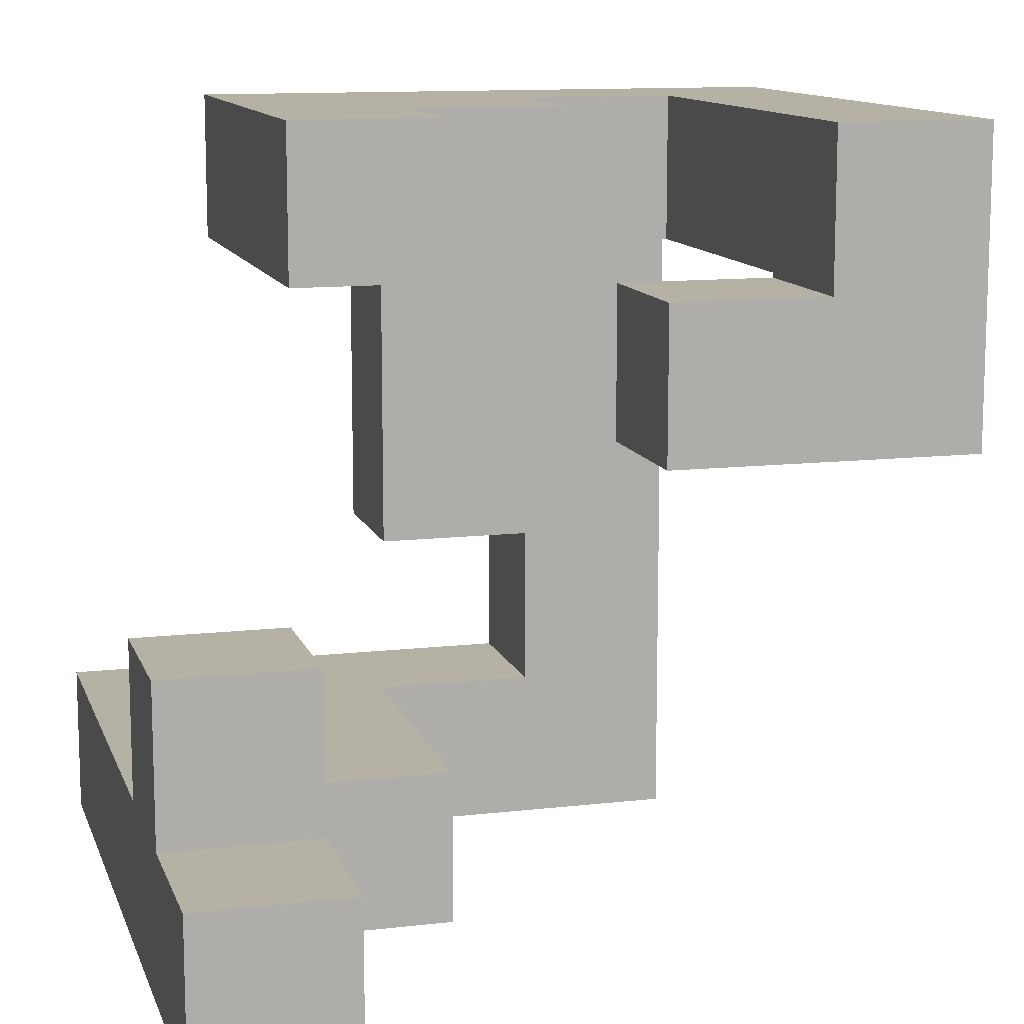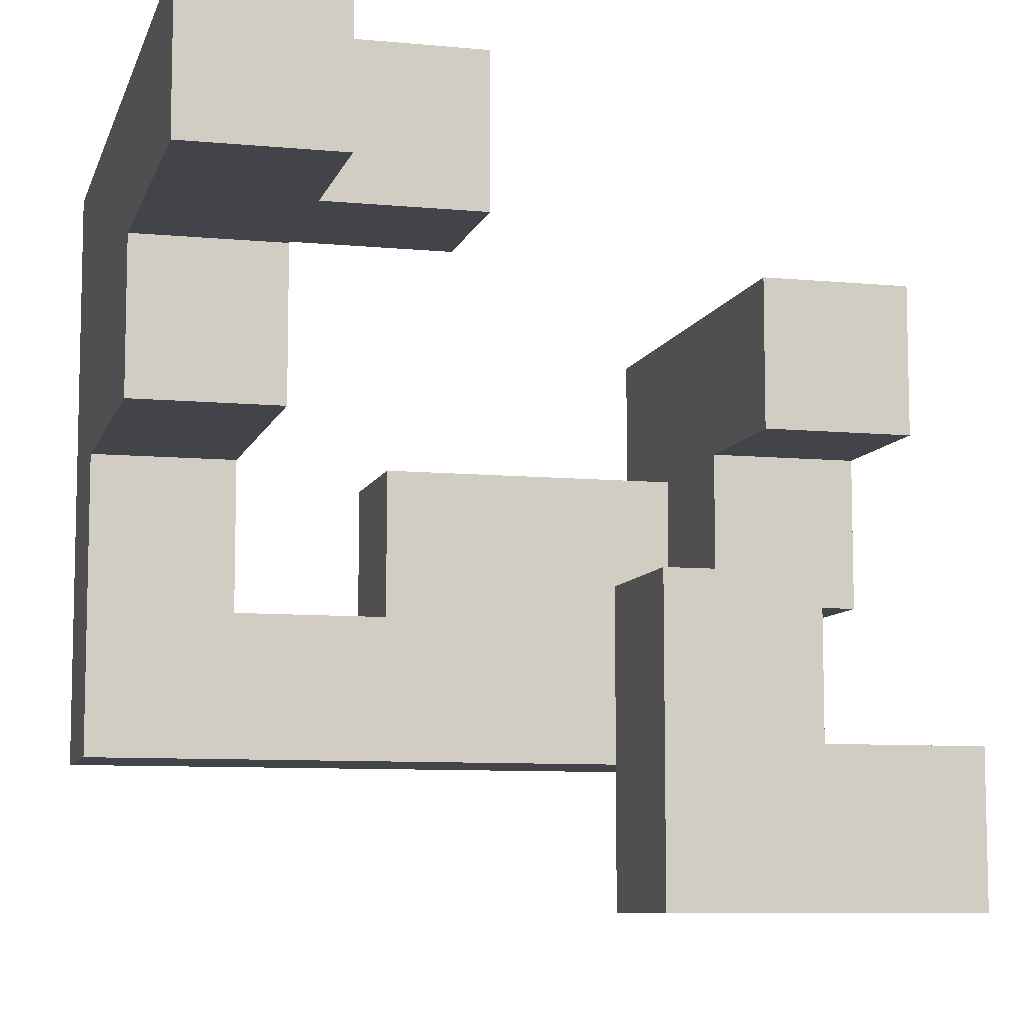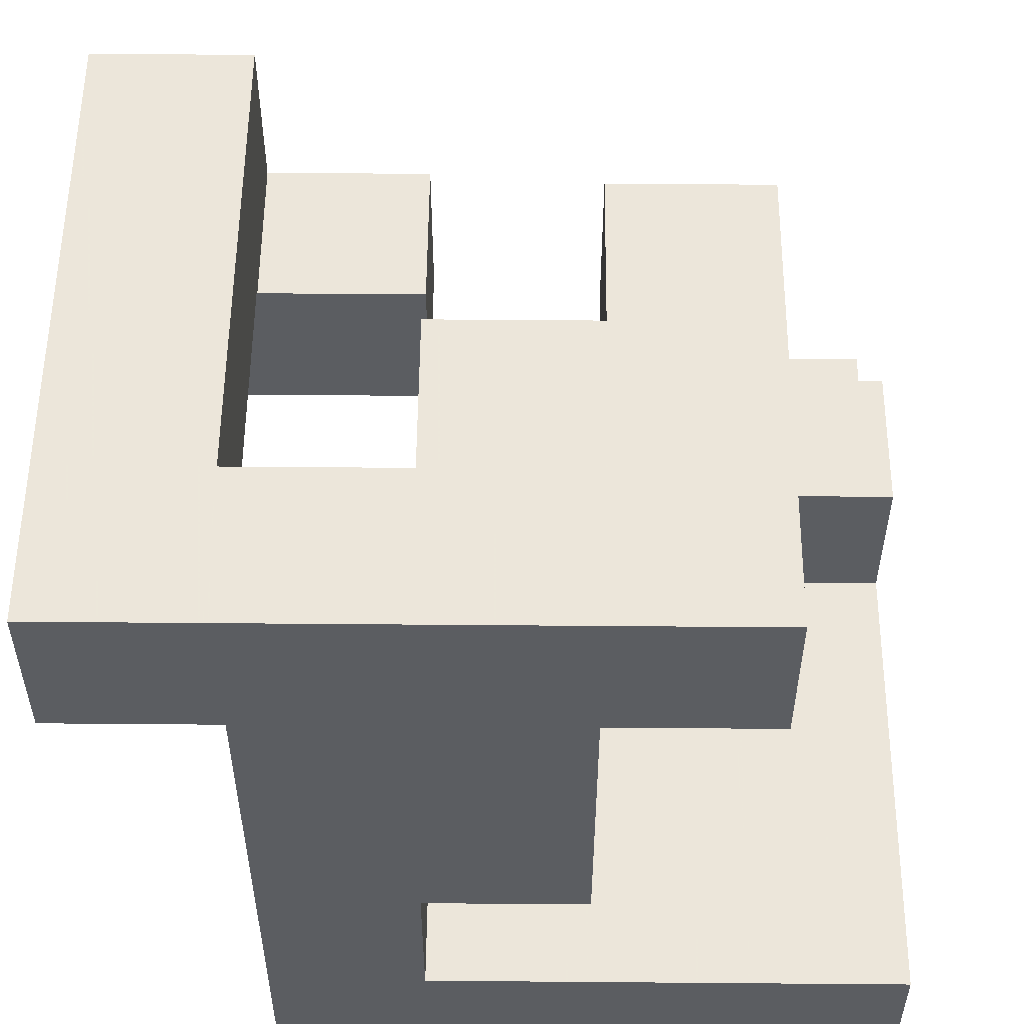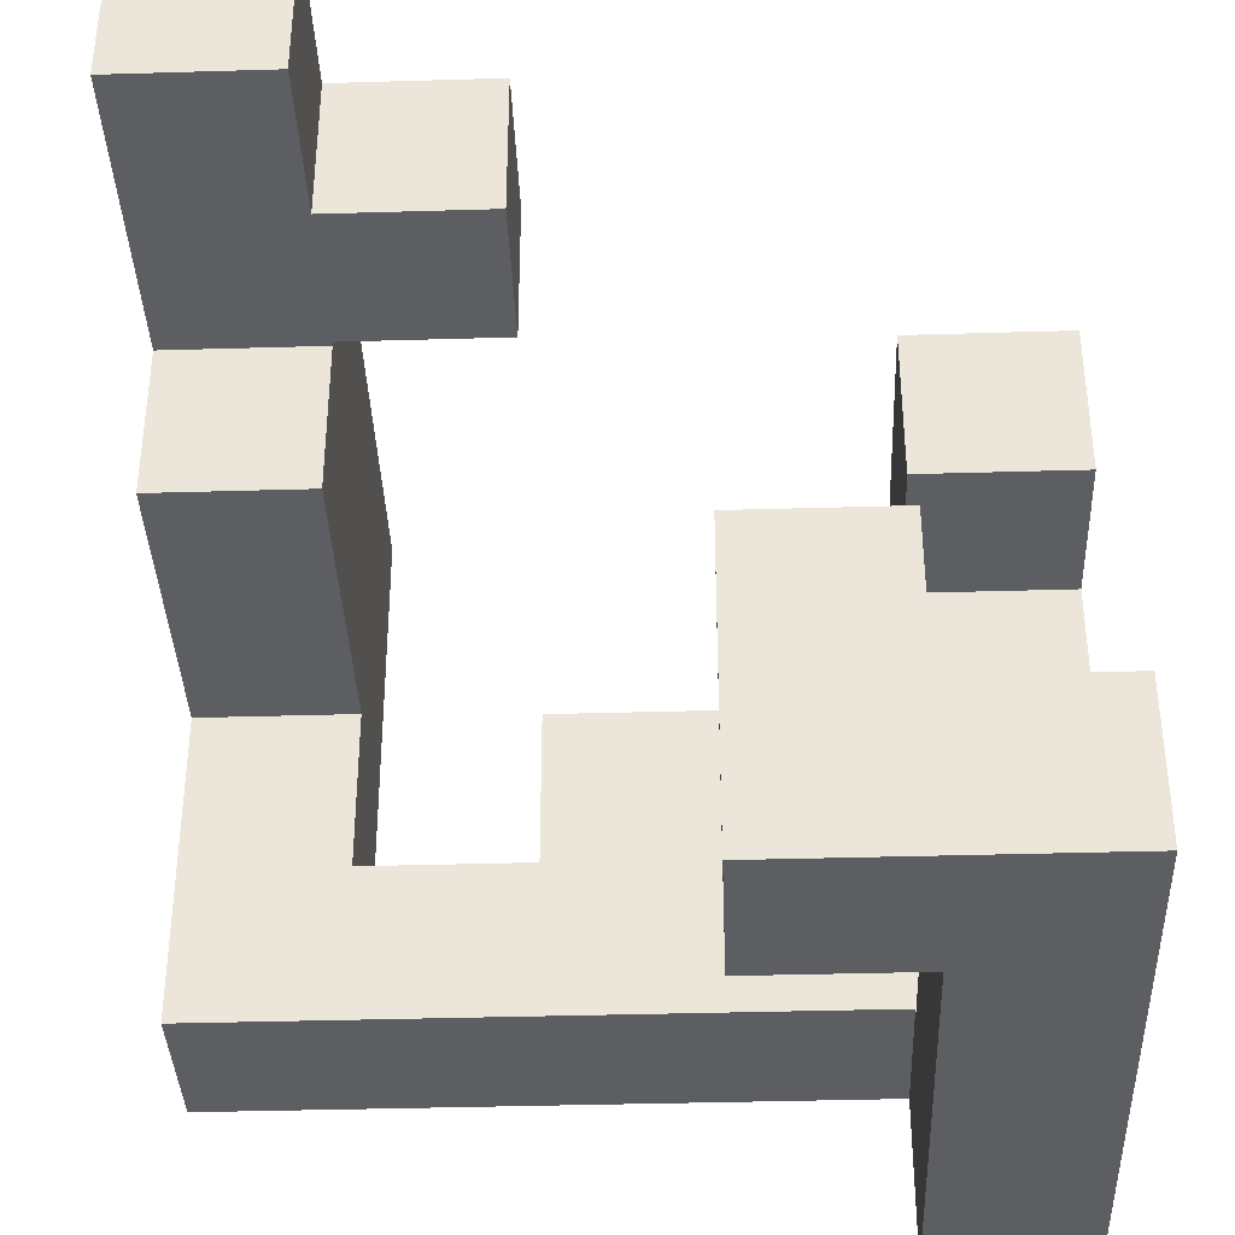
<metadata>
{"format":"obj","ext":"obj","renderer":"f3d","projection":"perspective","resolution":1024,"background":"white","views":[{"elev":11.9,"azim":-105.5,"up":"+Z"},{"elev":-8.5,"azim":-104.5,"up":"+Y"},{"elev":54.2,"azim":90.5,"up":"+Z"},{"elev":-37.5,"azim":-87.8,"up":"+Y"}]}
</metadata>
<code>
v 0.606 -0.594 -0.994
v 0.606 -0.594 -0.606
v 0.606 -0.206 -0.606
v 0.606 -0.206 -0.994
v 0.606 -0.2 -0.606
v 0.606 -0.2 -0.994
v 0.606 -0.594 -0.6
v 0.606 -0.206 -0.6
v 0.994 -0.594 -0.994
v 0.994 -0.206 -0.994
v 0.994 -0.206 -0.606
v 0.994 -0.594 -0.606
v 0.994 -0.2 -0.994
v 0.994 -0.2 -0.606
v 0.994 -0.206 -0.6
v 0.994 -0.594 -0.6
v 0.606 -0.194 -0.606
v 0.606 -0.194 -0.994
v 0.606 0.194 -0.606
v 0.606 0.194 -0.994
v 0.606 0.2 -0.606
v 0.606 0.2 -0.994
v 0.994 -0.194 -0.994
v 0.994 -0.194 -0.606
v 0.994 0.194 -0.994
v 0.994 0.194 -0.606
v 0.994 0.2 -0.994
v 0.994 0.2 -0.606
v -0.194 0.206 -0.994
v -0.194 0.206 -0.606
v -0.194 0.594 -0.606
v -0.194 0.594 -0.994
v -0.194 0.6 -0.606
v -0.194 0.6 -0.994
v 0.194 0.206 -0.994
v 0.194 0.206 -0.606
v 0.2 0.206 -0.994
v 0.2 0.206 -0.606
v 0.194 0.594 -0.994
v 0.2 0.594 -0.994
v 0.194 0.6 -0.994
v 0.2 0.6 -0.994
v 0.194 0.594 -0.606
v 0.2 0.594 -0.606
v 0.194 0.6 -0.606
v 0.2 0.6 -0.606
v 0.206 0.206 -0.994
v 0.206 0.206 -0.606
v 0.594 0.206 -0.994
v 0.594 0.206 -0.606
v 0.6 0.206 -0.994
v 0.6 0.206 -0.606
v 0.206 0.594 -0.994
v 0.594 0.594 -0.994
v 0.6 0.594 -0.994
v 0.206 0.6 -0.994
v 0.594 0.6 -0.994
v 0.6 0.6 -0.994
v 0.206 0.594 -0.606
v 0.594 0.594 -0.606
v 0.6 0.594 -0.606
v 0.206 0.6 -0.606
v 0.594 0.6 -0.606
v 0.6 0.6 -0.606
v 0.606 0.206 -0.606
v 0.606 0.206 -0.994
v 0.994 0.206 -0.994
v 0.994 0.206 -0.606
v 0.994 0.594 -0.994
v 0.994 0.594 -0.606
v 0.994 0.6 -0.994
v 0.994 0.6 -0.606
v 0.606 0.594 -0.994
v 0.606 0.6 -0.994
v 0.606 0.594 -0.606
v 0.606 0.6 -0.606
v -0.994 0.606 -0.994
v -0.994 0.606 -0.606
v -0.994 0.994 -0.606
v -0.994 0.994 -0.994
v -0.606 0.606 -0.994
v -0.606 0.606 -0.606
v -0.6 0.606 -0.994
v -0.6 0.606 -0.606
v -0.606 0.994 -0.606
v -0.606 0.994 -0.994
v -0.6 0.994 -0.606
v -0.6 0.994 -0.994
v -0.594 0.606 -0.606
v -0.594 0.606 -0.6
v -0.594 0.994 -0.6
v -0.594 0.994 -0.606
v -0.206 0.606 -0.606
v -0.206 0.994 -0.606
v -0.206 0.994 -0.6
v -0.206 0.606 -0.6
v -0.594 0.606 -0.994
v -0.206 0.606 -0.994
v -0.2 0.606 -0.994
v -0.2 0.606 -0.606
v -0.594 0.994 -0.994
v -0.206 0.994 -0.994
v -0.2 0.994 -0.606
v -0.2 0.994 -0.994
v -0.194 0.606 -0.606
v -0.194 0.606 -0.994
v -0.194 0.994 -0.606
v -0.194 0.994 -0.994
v 0.194 0.994 -0.606
v 0.194 0.994 -0.994
v 0.2 0.994 -0.606
v 0.2 0.994 -0.994
v 0.194 0.606 -0.994
v 0.2 0.606 -0.994
v 0.194 0.606 -0.606
v 0.2 0.606 -0.606
v 0.206 0.994 -0.606
v 0.206 0.994 -0.994
v 0.594 0.994 -0.606
v 0.594 0.994 -0.994
v 0.6 0.994 -0.606
v 0.6 0.994 -0.994
v 0.206 0.606 -0.994
v 0.594 0.606 -0.994
v 0.6 0.606 -0.994
v 0.206 0.606 -0.606
v 0.594 0.606 -0.606
v 0.6 0.606 -0.606
v 0.994 0.606 -0.994
v 0.994 0.606 -0.606
v 0.994 0.994 -0.994
v 0.994 0.994 -0.606
v 0.606 0.994 -0.606
v 0.606 0.994 -0.994
v 0.606 0.606 -0.994
v 0.606 0.606 -0.606
v 0.606 -0.594 -0.594
v 0.606 -0.206 -0.594
v 0.606 -0.594 -0.206
v 0.606 -0.206 -0.206
v 0.606 -0.594 -0.2
v 0.606 -0.206 -0.2
v 0.994 -0.206 -0.594
v 0.994 -0.594 -0.594
v 0.994 -0.206 -0.206
v 0.994 -0.594 -0.206
v 0.994 -0.206 -0.2
v 0.994 -0.594 -0.2
v -0.594 0.606 -0.594
v -0.594 0.994 -0.594
v -0.594 0.606 -0.206
v -0.594 0.994 -0.206
v -0.206 0.994 -0.594
v -0.206 0.606 -0.594
v -0.206 0.994 -0.206
v -0.206 0.606 -0.206
v 0.606 -0.594 -0.194
v 0.606 -0.206 -0.194
v 0.606 -0.594 0.194
v 0.606 -0.206 0.194
v 0.606 -0.2 0.194
v 0.606 -0.2 -0.194
v 0.606 -0.594 0.2
v 0.606 -0.206 0.2
v 0.606 -0.2 0.2
v 0.994 -0.206 -0.194
v 0.994 -0.594 -0.194
v 0.994 -0.206 0.194
v 0.994 -0.594 0.194
v 0.994 -0.2 -0.194
v 0.994 -0.2 0.194
v 0.994 -0.206 0.2
v 0.994 -0.594 0.2
v 0.994 -0.2 0.2
v 0.606 -0.194 0.194
v 0.606 -0.194 -0.194
v 0.606 0.194 0.194
v 0.606 0.194 -0.194
v 0.606 -0.194 0.2
v 0.606 0.194 0.2
v 0.994 -0.194 -0.194
v 0.994 -0.194 0.194
v 0.994 0.194 -0.194
v 0.994 0.194 0.194
v 0.994 -0.194 0.2
v 0.994 0.194 0.2
v -0.594 -0.994 0.206
v -0.594 -0.994 0.594
v -0.594 -0.606 0.594
v -0.594 -0.606 0.206
v -0.594 -0.6 0.594
v -0.594 -0.6 0.206
v -0.594 -0.994 0.6
v -0.594 -0.606 0.6
v -0.206 -0.994 0.206
v -0.206 -0.606 0.206
v -0.206 -0.606 0.594
v -0.206 -0.994 0.594
v -0.206 -0.6 0.206
v -0.206 -0.6 0.594
v -0.206 -0.606 0.6
v -0.206 -0.994 0.6
v -0.594 -0.594 0.594
v -0.594 -0.594 0.206
v -0.594 -0.206 0.594
v -0.594 -0.206 0.206
v -0.206 -0.594 0.206
v -0.206 -0.594 0.594
v -0.206 -0.206 0.206
v -0.206 -0.206 0.594
v 0.606 -0.594 0.206
v 0.606 -0.206 0.206
v 0.606 -0.2 0.206
v 0.606 -0.594 0.594
v 0.606 -0.206 0.594
v 0.606 -0.2 0.594
v 0.606 -0.594 0.6
v 0.606 -0.206 0.6
v 0.606 -0.2 0.6
v 0.994 -0.206 0.206
v 0.994 -0.594 0.206
v 0.994 -0.2 0.206
v 0.994 -0.206 0.594
v 0.994 -0.594 0.594
v 0.994 -0.2 0.594
v 0.994 -0.206 0.6
v 0.994 -0.594 0.6
v 0.994 -0.2 0.6
v 0.606 -0.194 0.206
v 0.606 0.194 0.206
v 0.606 -0.194 0.594
v 0.606 0.194 0.594
v 0.606 -0.194 0.6
v 0.606 0.194 0.6
v 0.994 -0.194 0.206
v 0.994 0.194 0.206
v 0.994 -0.194 0.594
v 0.994 0.194 0.594
v 0.994 -0.194 0.6
v 0.994 0.194 0.6
v -0.594 -0.994 0.606
v -0.594 -0.606 0.606
v -0.594 -0.994 0.994
v -0.594 -0.606 0.994
v -0.206 -0.606 0.606
v -0.206 -0.994 0.606
v -0.206 -0.994 0.994
v -0.2 -0.994 0.606
v -0.2 -0.994 0.994
v -0.206 -0.606 0.994
v -0.2 -0.606 0.994
v -0.2 -0.606 0.606
v -0.194 -0.994 0.606
v -0.194 -0.994 0.994
v 0.194 -0.994 0.606
v 0.194 -0.994 0.994
v 0.2 -0.994 0.606
v 0.2 -0.994 0.994
v -0.194 -0.606 0.994
v -0.194 -0.606 0.606
v 0.194 -0.606 0.994
v 0.194 -0.606 0.606
v 0.2 -0.606 0.994
v 0.2 -0.606 0.606
v 0.206 -0.994 0.606
v 0.206 -0.994 0.994
v 0.594 -0.994 0.606
v 0.594 -0.994 0.994
v 0.6 -0.994 0.606
v 0.6 -0.994 0.994
v 0.206 -0.606 0.994
v 0.206 -0.606 0.606
v 0.594 -0.606 0.994
v 0.594 -0.606 0.606
v 0.6 -0.606 0.994
v 0.6 -0.606 0.606
v 0.606 -0.606 0.606
v 0.606 -0.606 0.994
v 0.606 -0.6 0.994
v 0.606 -0.6 0.606
v 0.994 -0.994 0.606
v 0.994 -0.606 0.606
v 0.994 -0.606 0.994
v 0.994 -0.994 0.994
v 0.994 -0.6 0.606
v 0.994 -0.6 0.994
v 0.606 -0.994 0.606
v 0.606 -0.994 0.994
v 0.606 -0.594 0.606
v 0.606 -0.206 0.606
v 0.606 -0.2 0.606
v 0.606 -0.594 0.994
v 0.606 -0.206 0.994
v 0.606 -0.2 0.994
v 0.994 -0.206 0.606
v 0.994 -0.594 0.606
v 0.994 -0.2 0.606
v 0.994 -0.594 0.994
v 0.994 -0.206 0.994
v 0.994 -0.2 0.994
v 0.206 -0.194 0.606
v 0.206 -0.194 0.994
v 0.206 0.194 0.994
v 0.206 0.194 0.606
v 0.206 0.2 0.994
v 0.206 0.2 0.606
v 0.594 -0.194 0.606
v 0.594 -0.194 0.994
v 0.6 -0.194 0.606
v 0.6 -0.194 0.994
v 0.594 0.194 0.606
v 0.6 0.194 0.606
v 0.594 0.2 0.606
v 0.6 0.2 0.606
v 0.594 0.194 0.994
v 0.6 0.194 0.994
v 0.594 0.2 0.994
v 0.6 0.2 0.994
v 0.606 -0.194 0.606
v 0.606 0.194 0.606
v 0.606 -0.194 0.994
v 0.994 -0.194 0.606
v 0.994 0.194 0.606
v 0.994 -0.194 0.994
v 0.994 0.194 0.994
v 0.994 0.2 0.606
v 0.994 0.2 0.994
v 0.606 0.2 0.606
v 0.606 0.194 0.994
v 0.606 0.2 0.994
v -0.194 0.206 0.606
v -0.194 0.206 0.994
v -0.194 0.594 0.994
v -0.194 0.594 0.606
v 0.194 0.206 0.606
v 0.194 0.206 0.994
v 0.2 0.206 0.606
v 0.2 0.206 0.994
v 0.194 0.594 0.994
v 0.194 0.594 0.606
v 0.2 0.594 0.994
v 0.2 0.594 0.606
v 0.206 0.206 0.994
v 0.206 0.206 0.606
v 0.206 0.594 0.994
v 0.206 0.594 0.606
v 0.594 0.594 0.994
v 0.594 0.594 0.606
v 0.6 0.594 0.994
v 0.6 0.594 0.606
v 0.594 0.206 0.606
v 0.6 0.206 0.606
v 0.594 0.206 0.994
v 0.6 0.206 0.994
v 0.994 0.206 0.606
v 0.994 0.206 0.994
v 0.994 0.594 0.606
v 0.994 0.594 0.994
v 0.606 0.594 0.994
v 0.606 0.594 0.606
v 0.606 0.206 0.606
v 0.606 0.206 0.994
f 1 2 3 4
f 4 3 5 6
f 2 7 8 3
f 9 10 11 12
f 10 13 14 11
f 12 11 15 16
f 1 9 12 2
f 2 12 16 7
f 3 8 15 11
f 1 4 10 9
f 4 6 13 10
f 3 11 14 5
f 6 5 17 18
f 18 17 19 20
f 20 19 21 22
f 13 23 24 14
f 23 25 26 24
f 25 27 28 26
f 6 18 23 13
f 18 20 25 23
f 20 22 27 25
f 5 14 24 17
f 17 24 26 19
f 19 26 28 21
f 29 30 31 32
f 32 31 33 34
f 29 35 36 30
f 35 37 38 36
f 29 32 39 35
f 35 39 40 37
f 32 34 41 39
f 39 41 42 40
f 30 36 43 31
f 36 38 44 43
f 31 43 45 33
f 43 44 46 45
f 37 47 48 38
f 47 49 50 48
f 49 51 52 50
f 37 40 53 47
f 47 53 54 49
f 49 54 55 51
f 40 42 56 53
f 53 56 57 54
f 54 57 58 55
f 38 48 59 44
f 48 50 60 59
f 50 52 61 60
f 44 59 62 46
f 59 60 63 62
f 60 61 64 63
f 22 21 65 66
f 27 67 68 28
f 67 69 70 68
f 69 71 72 70
f 51 66 65 52
f 22 66 67 27
f 51 55 73 66
f 66 73 69 67
f 55 58 74 73
f 73 74 71 69
f 21 28 68 65
f 52 65 75 61
f 65 68 70 75
f 61 75 76 64
f 75 70 72 76
f 77 78 79 80
f 77 81 82 78
f 81 83 84 82
f 80 79 85 86
f 86 85 87 88
f 77 80 86 81
f 81 86 88 83
f 78 82 85 79
f 82 84 87 85
f 89 90 91 92
f 93 94 95 96
f 83 97 89 84
f 97 98 93 89
f 89 93 96 90
f 98 99 100 93
f 88 87 92 101
f 101 92 94 102
f 92 91 95 94
f 102 94 103 104
f 83 88 101 97
f 97 101 102 98
f 98 102 104 99
f 84 89 92 87
f 93 100 103 94
f 34 33 105 106
f 99 106 105 100
f 104 103 107 108
f 108 107 109 110
f 110 109 111 112
f 34 106 113 41
f 41 113 114 42
f 99 104 108 106
f 106 108 110 113
f 113 110 112 114
f 33 45 115 105
f 45 46 116 115
f 100 105 107 103
f 105 115 109 107
f 115 116 111 109
f 112 111 117 118
f 118 117 119 120
f 120 119 121 122
f 42 114 123 56
f 56 123 124 57
f 57 124 125 58
f 114 112 118 123
f 123 118 120 124
f 124 120 122 125
f 46 62 126 116
f 62 63 127 126
f 63 64 128 127
f 116 126 117 111
f 126 127 119 117
f 127 128 121 119
f 71 129 130 72
f 129 131 132 130
f 122 121 133 134
f 134 133 132 131
f 58 125 135 74
f 74 135 129 71
f 125 122 134 135
f 135 134 131 129
f 64 76 136 128
f 76 72 130 136
f 128 136 133 121
f 136 130 132 133
f 7 137 138 8
f 137 139 140 138
f 139 141 142 140
f 16 15 143 144
f 144 143 145 146
f 146 145 147 148
f 7 16 144 137
f 137 144 146 139
f 139 146 148 141
f 8 138 143 15
f 138 140 145 143
f 140 142 147 145
f 90 149 150 91
f 149 151 152 150
f 96 95 153 154
f 154 153 155 156
f 90 96 154 149
f 149 154 156 151
f 91 150 153 95
f 150 152 155 153
f 151 156 155 152
f 141 157 158 142
f 157 159 160 158
f 158 160 161 162
f 159 163 164 160
f 160 164 165 161
f 148 147 166 167
f 167 166 168 169
f 166 170 171 168
f 169 168 172 173
f 168 171 174 172
f 141 148 167 157
f 157 167 169 159
f 159 169 173 163
f 142 158 166 147
f 158 162 170 166
f 162 161 175 176
f 176 175 177 178
f 161 165 179 175
f 175 179 180 177
f 170 181 182 171
f 181 183 184 182
f 171 182 185 174
f 182 184 186 185
f 178 177 184 183
f 177 180 186 184
f 162 176 181 170
f 176 178 183 181
f 187 188 189 190
f 190 189 191 192
f 188 193 194 189
f 195 196 197 198
f 196 199 200 197
f 198 197 201 202
f 187 195 198 188
f 188 198 202 193
f 189 194 201 197
f 187 190 196 195
f 190 192 199 196
f 189 197 200 191
f 192 191 203 204
f 204 203 205 206
f 199 207 208 200
f 207 209 210 208
f 206 205 210 209
f 192 204 207 199
f 204 206 209 207
f 191 200 208 203
f 203 208 210 205
f 163 211 212 164
f 164 212 213 165
f 211 214 215 212
f 212 215 216 213
f 214 217 218 215
f 215 218 219 216
f 173 172 220 221
f 172 174 222 220
f 221 220 223 224
f 220 222 225 223
f 224 223 226 227
f 223 225 228 226
f 163 173 221 211
f 211 221 224 214
f 214 224 227 217
f 165 213 229 179
f 179 229 230 180
f 213 216 231 229
f 229 231 232 230
f 216 219 233 231
f 231 233 234 232
f 174 185 235 222
f 185 186 236 235
f 222 235 237 225
f 235 236 238 237
f 225 237 239 228
f 237 238 240 239
f 180 230 236 186
f 230 232 238 236
f 232 234 240 238
f 193 241 242 194
f 241 243 244 242
f 202 201 245 246
f 193 202 246 241
f 241 246 247 243
f 246 248 249 247
f 194 242 245 201
f 242 244 250 245
f 245 250 251 252
f 246 245 252 248
f 243 247 250 244
f 247 249 251 250
f 248 253 254 249
f 253 255 256 254
f 255 257 258 256
f 252 251 259 260
f 260 259 261 262
f 262 261 263 264
f 248 252 260 253
f 253 260 262 255
f 255 262 264 257
f 249 254 259 251
f 254 256 261 259
f 256 258 263 261
f 257 265 266 258
f 265 267 268 266
f 267 269 270 268
f 264 263 271 272
f 272 271 273 274
f 274 273 275 276
f 257 264 272 265
f 265 272 274 267
f 267 274 276 269
f 258 266 271 263
f 266 268 273 271
f 268 270 275 273
f 277 278 279 280
f 281 282 283 284
f 282 285 286 283
f 269 287 288 270
f 287 281 284 288
f 276 275 278 277
f 269 276 277 287
f 287 277 282 281
f 277 280 285 282
f 270 288 278 275
f 288 284 283 278
f 278 283 286 279
f 217 289 290 218
f 218 290 291 219
f 280 279 292 289
f 289 292 293 290
f 290 293 294 291
f 227 226 295 296
f 226 228 297 295
f 285 296 298 286
f 296 295 299 298
f 295 297 300 299
f 217 227 296 289
f 280 289 296 285
f 279 286 298 292
f 292 298 299 293
f 293 299 300 294
f 301 302 303 304
f 304 303 305 306
f 301 307 308 302
f 307 309 310 308
f 301 304 311 307
f 307 311 312 309
f 304 306 313 311
f 311 313 314 312
f 302 308 315 303
f 308 310 316 315
f 303 315 317 305
f 315 316 318 317
f 219 291 319 233
f 233 319 320 234
f 291 294 321 319
f 228 239 322 297
f 239 240 323 322
f 297 322 324 300
f 322 323 325 324
f 323 326 327 325
f 309 319 321 310
f 234 320 323 240
f 309 312 320 319
f 312 314 328 320
f 320 328 326 323
f 294 300 324 321
f 310 321 329 316
f 321 324 325 329
f 316 329 330 318
f 329 325 327 330
f 331 332 333 334
f 331 335 336 332
f 335 337 338 336
f 334 333 339 340
f 340 339 341 342
f 331 334 340 335
f 335 340 342 337
f 332 336 339 333
f 336 338 341 339
f 306 305 343 344
f 337 344 343 338
f 342 341 345 346
f 346 345 347 348
f 348 347 349 350
f 306 344 351 313
f 313 351 352 314
f 337 342 346 344
f 344 346 348 351
f 351 348 350 352
f 305 317 353 343
f 317 318 354 353
f 338 343 345 341
f 343 353 347 345
f 353 354 349 347
f 326 355 356 327
f 355 357 358 356
f 350 349 359 360
f 360 359 358 357
f 314 352 361 328
f 328 361 355 326
f 352 350 360 361
f 361 360 357 355
f 318 330 362 354
f 330 327 356 362
f 354 362 359 349
f 362 356 358 359

</code>
